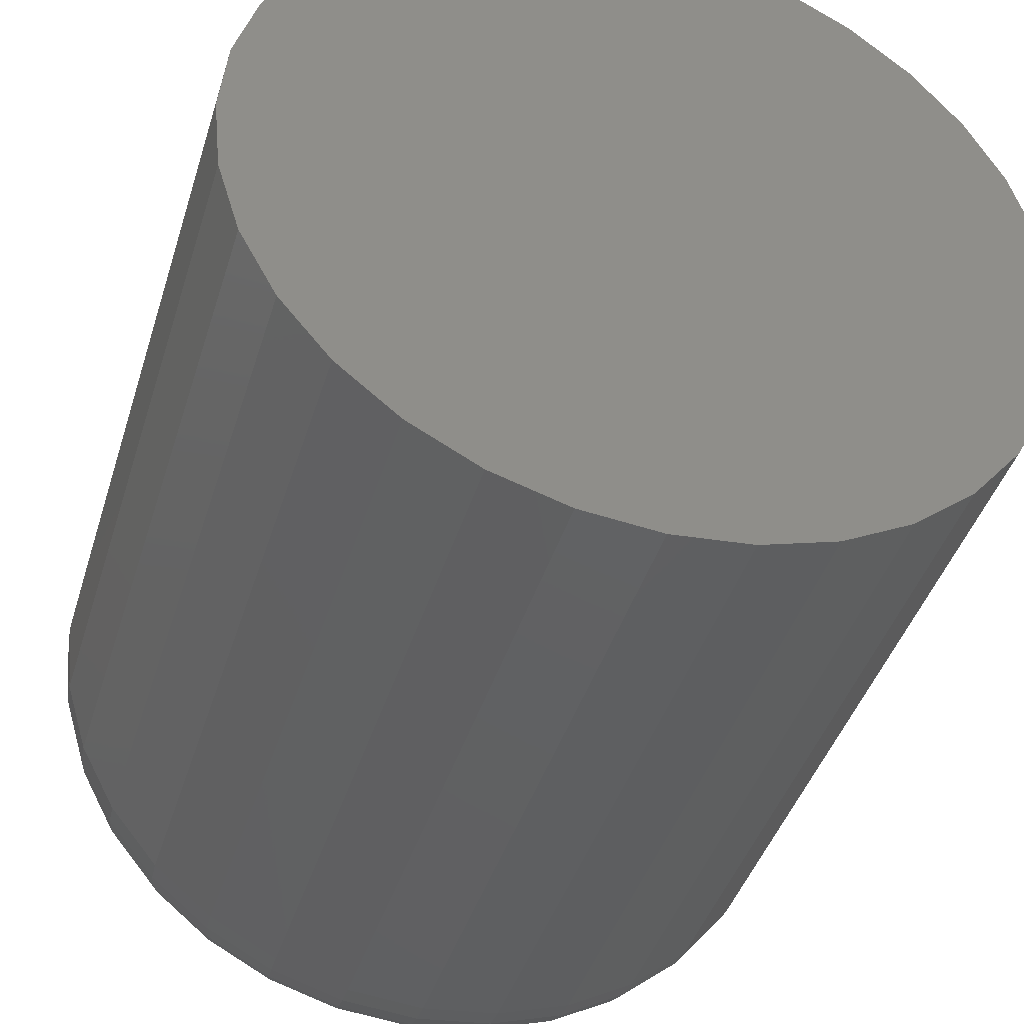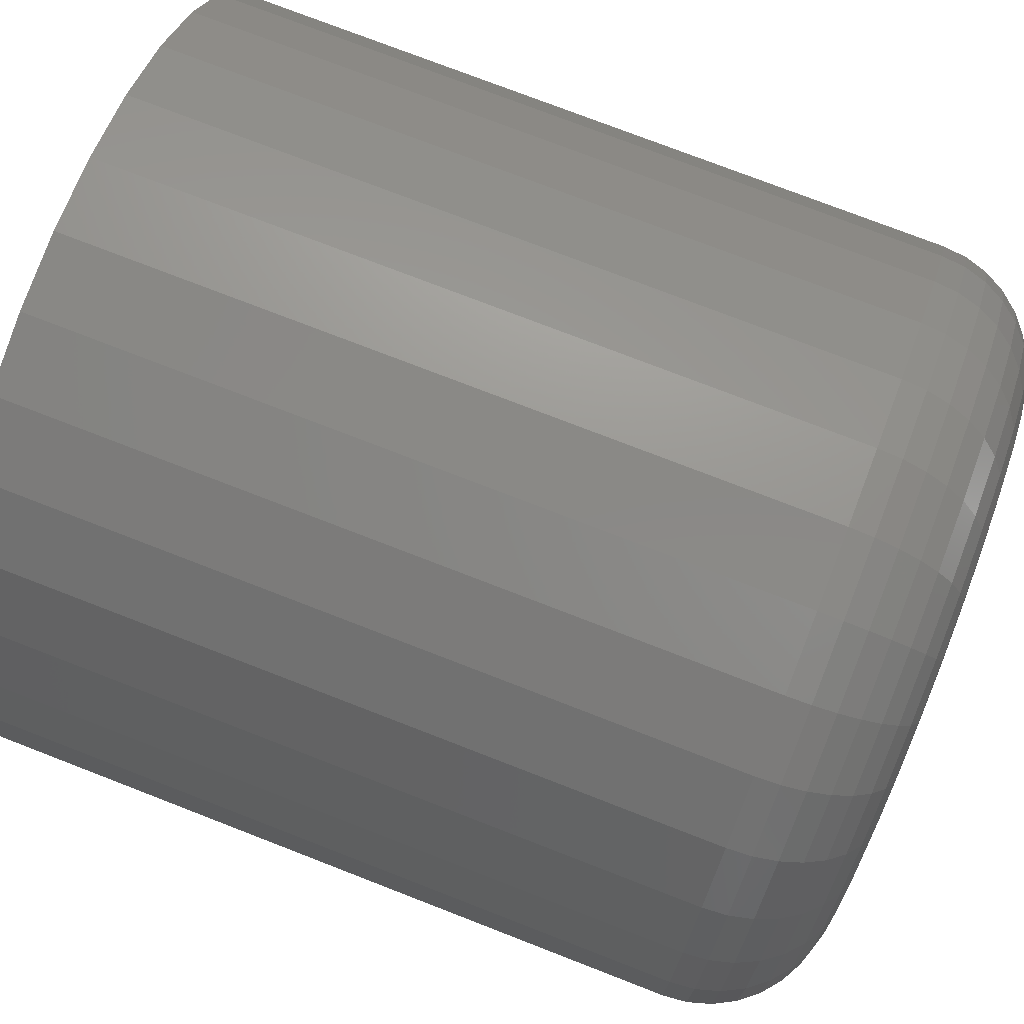
<metadata>
{"format":"stl","ext":"stl","renderer":"f3d","projection":"perspective","resolution":1024,"background":"white","views":[{"elev":-41.9,"azim":-16.6,"up":"+Z"},{"elev":76.0,"azim":111.2,"up":"+Z"}]}
</metadata>
<code>
# stl→obj: 320 verts, 636 faces
v -0.5878 1.868e-17 0.4184
v -0.6122 1.598e-17 0.4184
v -0.5905 1.851e-17 0.4205
v -0.6143 1.56e-17 0.4158
v -0.5857 1.877e-17 0.4158
v -0.6159 1.526e-17 0.4128
v -0.5841 1.878e-17 0.4128
v -0.5857 1.771e-17 0.3967
v -0.6143 1.454e-17 0.3967
v -0.5841 1.805e-17 0.3997
v -0.6122 1.463e-17 0.3941
v -0.5878 1.733e-17 0.3941
v -0.6095 1.48e-17 0.392
v -0.5905 1.692e-17 0.392
v -0.6066 1.504e-17 0.3904
v -0.6034 1.535e-17 0.3894
v -0.5934 1.65e-17 0.3904
v -0.6 1.57e-17 0.3891
v -0.5966 1.609e-17 0.3894
v -0.6095 1.639e-17 0.4205
v -0.6066 1.68e-17 0.4221
v -0.6034 1.722e-17 0.4231
v -0.6 1.761e-17 0.4234
v -0.5966 1.796e-17 0.4231
v -0.5934 1.827e-17 0.4221
v -0.6159 1.453e-17 0.3997
v -0.6169 1.46e-17 0.4029
v -0.5831 1.834e-17 0.4029
v -0.6172 1.475e-17 0.4062
v -0.5828 1.856e-17 0.4062
v -0.6169 1.497e-17 0.4096
v -0.5831 1.871e-17 0.4096
v -0.575 -0.007812 0.4062
v -0.575 -0.05469 0.4062
v -0.5755 -0.007812 0.4014
v -0.5755 -0.05469 0.4014
v -0.5769 -0.007812 0.3967
v -0.5769 -0.05469 0.3967
v -0.5792 -0.007812 0.3924
v -0.5792 -0.05469 0.3924
v -0.5823 -0.007812 0.3886
v -0.5823 -0.05469 0.3886
v -0.5861 -0.007812 0.3855
v -0.5861 -0.05469 0.3855
v -0.5904 -0.007812 0.3832
v -0.5904 -0.05469 0.3832
v -0.5951 -0.007812 0.3817
v -0.5951 -0.05469 0.3817
v -0.6 -0.007812 0.3812
v -0.6 -0.05469 0.3812
v -0.6049 -0.007812 0.3817
v -0.6049 -0.05469 0.3817
v -0.6096 -0.007812 0.3832
v -0.6096 -0.05469 0.3832
v -0.6139 -0.007812 0.3855
v -0.6139 -0.05469 0.3855
v -0.6177 -0.007812 0.3886
v -0.6177 -0.05469 0.3886
v -0.6208 -0.007812 0.3924
v -0.6208 -0.05469 0.3924
v -0.6231 -0.007812 0.3967
v -0.6231 -0.05469 0.3967
v -0.6245 -0.007812 0.4014
v -0.6245 -0.05469 0.4014
v -0.625 -0.007812 0.4062
v -0.625 -0.05469 0.4062
v -0.6245 -0.007812 0.4111
v -0.6245 -0.05469 0.4111
v -0.6231 -0.007812 0.4158
v -0.6231 -0.05469 0.4158
v -0.6208 -0.007812 0.4201
v -0.6208 -0.05469 0.4201
v -0.6177 -0.007812 0.4239
v -0.6177 -0.05469 0.4239
v -0.6139 -0.007812 0.427
v -0.6139 -0.05469 0.427
v -0.6096 -0.007812 0.4293
v -0.6096 -0.05469 0.4293
v -0.6049 -0.007812 0.4308
v -0.6049 -0.05469 0.4308
v -0.6 -0.007812 0.4313
v -0.6 -0.05469 0.4313
v -0.5951 -0.007812 0.4308
v -0.5951 -0.05469 0.4308
v -0.5904 -0.007812 0.4293
v -0.5904 -0.05469 0.4293
v -0.5861 -0.007812 0.427
v -0.5861 -0.05469 0.427
v -0.5823 -0.007812 0.4239
v -0.5823 -0.05469 0.4239
v -0.5792 -0.007812 0.4201
v -0.5792 -0.05469 0.4201
v -0.5769 -0.007812 0.4158
v -0.5769 -0.05469 0.4158
v -0.5755 -0.007812 0.4111
v -0.5755 -0.05469 0.4111
v -0.6248 -0.006288 0.4062
v -0.6244 -0.006288 0.4111
v -0.6244 -0.004823 0.4062
v -0.6239 -0.004823 0.411
v -0.6237 -0.003472 0.4062
v -0.6232 -0.003472 0.4109
v -0.6227 -0.002288 0.4062
v -0.6223 -0.002288 0.4107
v -0.6215 -0.001317 0.4062
v -0.6211 -0.001317 0.4104
v -0.6202 -0.0005947 0.4062
v -0.6198 -0.0005947 0.4102
v -0.6187 -0.0001501 0.4062
v -0.6184 -0.0001501 0.4099
v -0.5756 -0.006288 0.4111
v -0.5752 -0.006288 0.4062
v -0.5761 -0.004823 0.411
v -0.5756 -0.004823 0.4062
v -0.5768 -0.003472 0.4109
v -0.5763 -0.003472 0.4062
v -0.5777 -0.002288 0.4107
v -0.5773 -0.002288 0.4062
v -0.5789 -0.001317 0.4104
v -0.5785 -0.001317 0.4062
v -0.5802 -0.0005947 0.4102
v -0.5798 -0.0005947 0.4062
v -0.5816 -0.0001501 0.4099
v -0.5813 -0.0001501 0.4062
v -0.577 -0.006288 0.4158
v -0.5775 -0.004823 0.4156
v -0.5781 -0.003472 0.4153
v -0.579 -0.002288 0.4149
v -0.5801 -0.001317 0.4145
v -0.5814 -0.0005947 0.414
v -0.5827 -0.0001501 0.4134
v -0.5793 -0.006288 0.4201
v -0.5797 -0.004823 0.4198
v -0.5803 -0.003472 0.4194
v -0.5811 -0.002288 0.4189
v -0.5821 -0.001317 0.4182
v -0.5832 -0.0005947 0.4175
v -0.5844 -0.0001501 0.4166
v -0.5824 -0.006288 0.4238
v -0.5827 -0.004823 0.4235
v -0.5833 -0.003472 0.423
v -0.5839 -0.002288 0.4223
v -0.5848 -0.001317 0.4215
v -0.5857 -0.0005947 0.4205
v -0.5868 -0.0001501 0.4195
v -0.5862 -0.006288 0.4269
v -0.5864 -0.004823 0.4265
v -0.5868 -0.003472 0.4259
v -0.5874 -0.002288 0.4251
v -0.588 -0.001317 0.4241
v -0.5888 -0.0005947 0.423
v -0.5896 -0.0001501 0.4218
v -0.5905 -0.006288 0.4292
v -0.5907 -0.004823 0.4288
v -0.5909 -0.003472 0.4281
v -0.5913 -0.002288 0.4272
v -0.5918 -0.001317 0.4261
v -0.5923 -0.0005947 0.4249
v -0.5928 -0.0001501 0.4235
v -0.5952 -0.006288 0.4306
v -0.5952 -0.004823 0.4302
v -0.5954 -0.003472 0.4295
v -0.5956 -0.002288 0.4285
v -0.5958 -0.001317 0.4274
v -0.5961 -0.0005947 0.426
v -0.5963 -0.0001501 0.4246
v -0.6 -0.006288 0.4311
v -0.6 -0.004823 0.4307
v -0.6 -0.003472 0.4299
v -0.6 -0.002288 0.429
v -0.6 -0.001317 0.4278
v -0.6 -0.0005947 0.4264
v -0.6 -0.0001501 0.425
v -0.6048 -0.006288 0.4306
v -0.6048 -0.004823 0.4302
v -0.6046 -0.003472 0.4295
v -0.6044 -0.002288 0.4285
v -0.6042 -0.001317 0.4274
v -0.6039 -0.0005947 0.426
v -0.6037 -0.0001501 0.4246
v -0.6095 -0.006288 0.4292
v -0.6093 -0.004823 0.4288
v -0.6091 -0.003472 0.4281
v -0.6087 -0.002288 0.4272
v -0.6082 -0.001317 0.4261
v -0.6077 -0.0005947 0.4249
v -0.6072 -0.0001501 0.4235
v -0.6138 -0.006288 0.4269
v -0.6136 -0.004823 0.4265
v -0.6132 -0.003472 0.4259
v -0.6126 -0.002288 0.4251
v -0.612 -0.001317 0.4241
v -0.6112 -0.0005947 0.423
v -0.6104 -0.0001501 0.4218
v -0.6176 -0.006288 0.4238
v -0.6173 -0.004823 0.4235
v -0.6167 -0.003472 0.423
v -0.6161 -0.002288 0.4223
v -0.6152 -0.001317 0.4215
v -0.6143 -0.0005947 0.4205
v -0.6132 -0.0001501 0.4195
v -0.6207 -0.006288 0.4201
v -0.6203 -0.004823 0.4198
v -0.6197 -0.003472 0.4194
v -0.6189 -0.002288 0.4189
v -0.6179 -0.001317 0.4182
v -0.6168 -0.0005947 0.4175
v -0.6156 -0.0001501 0.4166
v -0.623 -0.006288 0.4158
v -0.6225 -0.004823 0.4156
v -0.6219 -0.003472 0.4153
v -0.621 -0.002288 0.4149
v -0.6199 -0.001317 0.4145
v -0.6186 -0.0005947 0.414
v -0.6173 -0.0001501 0.4134
v -0.5756 -0.006288 0.4014
v -0.5761 -0.004823 0.4015
v -0.5768 -0.003472 0.4016
v -0.5777 -0.002288 0.4018
v -0.5789 -0.001317 0.4021
v -0.5802 -0.0005947 0.4023
v -0.5816 -0.0001501 0.4026
v -0.6244 -0.006288 0.4014
v -0.6239 -0.004823 0.4015
v -0.6232 -0.003472 0.4016
v -0.6223 -0.002288 0.4018
v -0.6211 -0.001317 0.4021
v -0.6198 -0.0005947 0.4023
v -0.6184 -0.0001501 0.4026
v -0.623 -0.006288 0.3967
v -0.6225 -0.004823 0.3969
v -0.6219 -0.003472 0.3972
v -0.621 -0.002288 0.3976
v -0.6199 -0.001317 0.398
v -0.6186 -0.0005947 0.3985
v -0.6173 -0.0001501 0.3991
v -0.6207 -0.006288 0.3924
v -0.6203 -0.004823 0.3927
v -0.6197 -0.003472 0.3931
v -0.6189 -0.002288 0.3936
v -0.6179 -0.001317 0.3943
v -0.6168 -0.0005947 0.395
v -0.6156 -0.0001501 0.3959
v -0.6176 -0.006288 0.3887
v -0.6173 -0.004823 0.389
v -0.6167 -0.003472 0.3895
v -0.6161 -0.002288 0.3902
v -0.6152 -0.001317 0.391
v -0.6143 -0.0005947 0.392
v -0.6132 -0.0001501 0.393
v -0.6138 -0.006288 0.3856
v -0.6136 -0.004823 0.386
v -0.6132 -0.003472 0.3866
v -0.6126 -0.002288 0.3874
v -0.612 -0.001317 0.3884
v -0.6112 -0.0005947 0.3895
v -0.6104 -0.0001501 0.3907
v -0.6095 -0.006288 0.3833
v -0.6093 -0.004823 0.3837
v -0.6091 -0.003472 0.3844
v -0.6087 -0.002288 0.3853
v -0.6082 -0.001317 0.3864
v -0.6077 -0.0005947 0.3876
v -0.6072 -0.0001501 0.389
v -0.6048 -0.006288 0.3819
v -0.6048 -0.004823 0.3823
v -0.6046 -0.003472 0.383
v -0.6044 -0.002288 0.384
v -0.6042 -0.001317 0.3851
v -0.6039 -0.0005947 0.3865
v -0.6037 -0.0001501 0.3879
v -0.6 -0.006288 0.3814
v -0.6 -0.004823 0.3818
v -0.6 -0.003472 0.3826
v -0.6 -0.002288 0.3835
v -0.6 -0.001317 0.3847
v -0.6 -0.0005947 0.3861
v -0.6 -0.0001501 0.3875
v -0.5952 -0.006288 0.3819
v -0.5952 -0.004823 0.3823
v -0.5954 -0.003472 0.383
v -0.5956 -0.002288 0.384
v -0.5958 -0.001317 0.3851
v -0.5961 -0.0005947 0.3865
v -0.5963 -0.0001501 0.3879
v -0.5905 -0.006288 0.3833
v -0.5907 -0.004823 0.3837
v -0.5909 -0.003472 0.3844
v -0.5913 -0.002288 0.3853
v -0.5918 -0.001317 0.3864
v -0.5923 -0.0005947 0.3876
v -0.5928 -0.0001501 0.389
v -0.5862 -0.006288 0.3856
v -0.5864 -0.004823 0.386
v -0.5868 -0.003472 0.3866
v -0.5874 -0.002288 0.3874
v -0.588 -0.001317 0.3884
v -0.5888 -0.0005947 0.3895
v -0.5896 -0.0001501 0.3907
v -0.5824 -0.006288 0.3887
v -0.5827 -0.004823 0.389
v -0.5833 -0.003472 0.3895
v -0.5839 -0.002288 0.3902
v -0.5848 -0.001317 0.391
v -0.5857 -0.0005947 0.392
v -0.5868 -0.0001501 0.393
v -0.5793 -0.006288 0.3924
v -0.5797 -0.004823 0.3927
v -0.5803 -0.003472 0.3931
v -0.5811 -0.002288 0.3936
v -0.5821 -0.001317 0.3943
v -0.5832 -0.0005947 0.395
v -0.5844 -0.0001501 0.3959
v -0.577 -0.006288 0.3967
v -0.5775 -0.004823 0.3969
v -0.5781 -0.003472 0.3972
v -0.579 -0.002288 0.3976
v -0.5801 -0.001317 0.398
v -0.5814 -0.0005947 0.3985
v -0.5827 -0.0001501 0.3991
f 1 2 3
f 4 2 1
f 5 4 1
f 6 4 5
f 7 6 5
f 8 9 10
f 11 9 8
f 12 11 8
f 13 11 12
f 14 13 12
f 15 13 14
f 16 15 14
f 17 16 14
f 17 18 16
f 19 18 17
f 20 21 22
f 20 22 23
f 20 23 24
f 20 24 25
f 20 25 3
f 20 3 2
f 9 26 10
f 10 26 27
f 10 27 28
f 28 27 29
f 28 29 30
f 30 29 31
f 30 31 32
f 32 31 6
f 32 6 7
f 33 34 35
f 35 34 36
f 35 36 37
f 37 36 38
f 37 38 39
f 39 38 40
f 39 40 41
f 41 40 42
f 41 42 43
f 43 42 44
f 43 44 45
f 45 44 46
f 45 46 47
f 47 46 48
f 47 48 49
f 49 48 50
f 49 50 51
f 51 50 52
f 51 52 53
f 53 52 54
f 53 54 55
f 55 54 56
f 55 56 57
f 57 56 58
f 57 58 59
f 59 58 60
f 59 60 61
f 61 60 62
f 61 62 63
f 63 62 64
f 63 64 65
f 65 64 66
f 65 66 67
f 67 66 68
f 67 68 69
f 69 68 70
f 69 70 71
f 71 70 72
f 71 72 73
f 73 72 74
f 73 74 75
f 75 74 76
f 75 76 77
f 77 76 78
f 77 78 79
f 79 78 80
f 79 80 81
f 81 80 82
f 81 82 83
f 83 82 84
f 83 84 85
f 85 84 86
f 85 86 87
f 87 86 88
f 87 88 89
f 89 88 90
f 89 90 91
f 91 90 92
f 91 92 93
f 93 92 94
f 93 94 95
f 95 94 96
f 95 96 33
f 33 96 34
f 65 67 97
f 97 67 98
f 97 98 99
f 99 98 100
f 99 100 101
f 101 100 102
f 101 102 103
f 103 102 104
f 103 104 105
f 105 104 106
f 105 106 107
f 107 106 108
f 107 108 109
f 109 108 110
f 109 110 29
f 29 110 31
f 95 33 111
f 111 33 112
f 111 112 113
f 113 112 114
f 113 114 115
f 115 114 116
f 115 116 117
f 117 116 118
f 117 118 119
f 119 118 120
f 119 120 121
f 121 120 122
f 121 122 123
f 123 122 124
f 123 124 32
f 32 124 30
f 93 95 125
f 125 95 111
f 125 111 126
f 126 111 113
f 126 113 127
f 127 113 115
f 127 115 128
f 128 115 117
f 128 117 129
f 129 117 119
f 129 119 130
f 130 119 121
f 130 121 131
f 131 121 123
f 131 123 7
f 7 123 32
f 91 93 132
f 132 93 125
f 132 125 133
f 133 125 126
f 133 126 134
f 134 126 127
f 134 127 135
f 135 127 128
f 135 128 136
f 136 128 129
f 136 129 137
f 137 129 130
f 137 130 138
f 138 130 131
f 138 131 5
f 5 131 7
f 89 91 139
f 139 91 132
f 139 132 140
f 140 132 133
f 140 133 141
f 141 133 134
f 141 134 142
f 142 134 135
f 142 135 143
f 143 135 136
f 143 136 144
f 144 136 137
f 144 137 145
f 145 137 138
f 145 138 1
f 1 138 5
f 87 89 146
f 146 89 139
f 146 139 147
f 147 139 140
f 147 140 148
f 148 140 141
f 148 141 149
f 149 141 142
f 149 142 150
f 150 142 143
f 150 143 151
f 151 143 144
f 151 144 152
f 152 144 145
f 152 145 3
f 3 145 1
f 85 87 153
f 153 87 146
f 153 146 154
f 154 146 147
f 154 147 155
f 155 147 148
f 155 148 156
f 156 148 149
f 156 149 157
f 157 149 150
f 157 150 158
f 158 150 151
f 158 151 159
f 159 151 152
f 159 152 25
f 25 152 3
f 83 85 160
f 160 85 153
f 160 153 161
f 161 153 154
f 161 154 162
f 162 154 155
f 162 155 163
f 163 155 156
f 163 156 164
f 164 156 157
f 164 157 165
f 165 157 158
f 165 158 166
f 166 158 159
f 166 159 24
f 24 159 25
f 81 83 167
f 167 83 160
f 167 160 168
f 168 160 161
f 168 161 169
f 169 161 162
f 169 162 170
f 170 162 163
f 170 163 171
f 171 163 164
f 171 164 172
f 172 164 165
f 172 165 173
f 173 165 166
f 173 166 23
f 23 166 24
f 79 81 174
f 174 81 167
f 174 167 175
f 175 167 168
f 175 168 176
f 176 168 169
f 176 169 177
f 177 169 170
f 177 170 178
f 178 170 171
f 178 171 179
f 179 171 172
f 179 172 180
f 180 172 173
f 180 173 22
f 22 173 23
f 77 79 181
f 181 79 174
f 181 174 182
f 182 174 175
f 182 175 183
f 183 175 176
f 183 176 184
f 184 176 177
f 184 177 185
f 185 177 178
f 185 178 186
f 186 178 179
f 186 179 187
f 187 179 180
f 187 180 21
f 21 180 22
f 75 77 188
f 188 77 181
f 188 181 189
f 189 181 182
f 189 182 190
f 190 182 183
f 190 183 191
f 191 183 184
f 191 184 192
f 192 184 185
f 192 185 193
f 193 185 186
f 193 186 194
f 194 186 187
f 194 187 20
f 20 187 21
f 73 75 195
f 195 75 188
f 195 188 196
f 196 188 189
f 196 189 197
f 197 189 190
f 197 190 198
f 198 190 191
f 198 191 199
f 199 191 192
f 199 192 200
f 200 192 193
f 200 193 201
f 201 193 194
f 201 194 2
f 2 194 20
f 71 73 202
f 202 73 195
f 202 195 203
f 203 195 196
f 203 196 204
f 204 196 197
f 204 197 205
f 205 197 198
f 205 198 206
f 206 198 199
f 206 199 207
f 207 199 200
f 207 200 208
f 208 200 201
f 208 201 4
f 4 201 2
f 69 71 209
f 209 71 202
f 209 202 210
f 210 202 203
f 210 203 211
f 211 203 204
f 211 204 212
f 212 204 205
f 212 205 213
f 213 205 206
f 213 206 214
f 214 206 207
f 214 207 215
f 215 207 208
f 215 208 6
f 6 208 4
f 67 69 98
f 98 69 209
f 98 209 100
f 100 209 210
f 100 210 102
f 102 210 211
f 102 211 104
f 104 211 212
f 104 212 106
f 106 212 213
f 106 213 108
f 108 213 214
f 108 214 110
f 110 214 215
f 110 215 31
f 31 215 6
f 33 35 112
f 112 35 216
f 112 216 114
f 114 216 217
f 114 217 116
f 116 217 218
f 116 218 118
f 118 218 219
f 118 219 120
f 120 219 220
f 120 220 122
f 122 220 221
f 122 221 124
f 124 221 222
f 124 222 30
f 30 222 28
f 63 65 223
f 223 65 97
f 223 97 224
f 224 97 99
f 224 99 225
f 225 99 101
f 225 101 226
f 226 101 103
f 226 103 227
f 227 103 105
f 227 105 228
f 228 105 107
f 228 107 229
f 229 107 109
f 229 109 27
f 27 109 29
f 61 63 230
f 230 63 223
f 230 223 231
f 231 223 224
f 231 224 232
f 232 224 225
f 232 225 233
f 233 225 226
f 233 226 234
f 234 226 227
f 234 227 235
f 235 227 228
f 235 228 236
f 236 228 229
f 236 229 26
f 26 229 27
f 59 61 237
f 237 61 230
f 237 230 238
f 238 230 231
f 238 231 239
f 239 231 232
f 239 232 240
f 240 232 233
f 240 233 241
f 241 233 234
f 241 234 242
f 242 234 235
f 242 235 243
f 243 235 236
f 243 236 9
f 9 236 26
f 57 59 244
f 244 59 237
f 244 237 245
f 245 237 238
f 245 238 246
f 246 238 239
f 246 239 247
f 247 239 240
f 247 240 248
f 248 240 241
f 248 241 249
f 249 241 242
f 249 242 250
f 250 242 243
f 250 243 11
f 11 243 9
f 55 57 251
f 251 57 244
f 251 244 252
f 252 244 245
f 252 245 253
f 253 245 246
f 253 246 254
f 254 246 247
f 254 247 255
f 255 247 248
f 255 248 256
f 256 248 249
f 256 249 257
f 257 249 250
f 257 250 13
f 13 250 11
f 53 55 258
f 258 55 251
f 258 251 259
f 259 251 252
f 259 252 260
f 260 252 253
f 260 253 261
f 261 253 254
f 261 254 262
f 262 254 255
f 262 255 263
f 263 255 256
f 263 256 264
f 264 256 257
f 264 257 15
f 15 257 13
f 51 53 265
f 265 53 258
f 265 258 266
f 266 258 259
f 266 259 267
f 267 259 260
f 267 260 268
f 268 260 261
f 268 261 269
f 269 261 262
f 269 262 270
f 270 262 263
f 270 263 271
f 271 263 264
f 271 264 16
f 16 264 15
f 49 51 272
f 272 51 265
f 272 265 273
f 273 265 266
f 273 266 274
f 274 266 267
f 274 267 275
f 275 267 268
f 275 268 276
f 276 268 269
f 276 269 277
f 277 269 270
f 277 270 278
f 278 270 271
f 278 271 18
f 18 271 16
f 47 49 279
f 279 49 272
f 279 272 280
f 280 272 273
f 280 273 281
f 281 273 274
f 281 274 282
f 282 274 275
f 282 275 283
f 283 275 276
f 283 276 284
f 284 276 277
f 284 277 285
f 285 277 278
f 285 278 19
f 19 278 18
f 45 47 286
f 286 47 279
f 286 279 287
f 287 279 280
f 287 280 288
f 288 280 281
f 288 281 289
f 289 281 282
f 289 282 290
f 290 282 283
f 290 283 291
f 291 283 284
f 291 284 292
f 292 284 285
f 292 285 17
f 17 285 19
f 43 45 293
f 293 45 286
f 293 286 294
f 294 286 287
f 294 287 295
f 295 287 288
f 295 288 296
f 296 288 289
f 296 289 297
f 297 289 290
f 297 290 298
f 298 290 291
f 298 291 299
f 299 291 292
f 299 292 14
f 14 292 17
f 41 43 300
f 300 43 293
f 300 293 301
f 301 293 294
f 301 294 302
f 302 294 295
f 302 295 303
f 303 295 296
f 303 296 304
f 304 296 297
f 304 297 305
f 305 297 298
f 305 298 306
f 306 298 299
f 306 299 12
f 12 299 14
f 39 41 307
f 307 41 300
f 307 300 308
f 308 300 301
f 308 301 309
f 309 301 302
f 309 302 310
f 310 302 303
f 310 303 311
f 311 303 304
f 311 304 312
f 312 304 305
f 312 305 313
f 313 305 306
f 313 306 8
f 8 306 12
f 37 39 314
f 314 39 307
f 314 307 315
f 315 307 308
f 315 308 316
f 316 308 309
f 316 309 317
f 317 309 310
f 317 310 318
f 318 310 311
f 318 311 319
f 319 311 312
f 319 312 320
f 320 312 313
f 320 313 10
f 10 313 8
f 35 37 216
f 216 37 314
f 216 314 217
f 217 314 315
f 217 315 218
f 218 315 316
f 218 316 219
f 219 316 317
f 219 317 220
f 220 317 318
f 220 318 221
f 221 318 319
f 221 319 222
f 222 319 320
f 222 320 28
f 28 320 10
f 82 80 78
f 84 82 78
f 84 78 86
f 86 78 76
f 86 76 88
f 88 76 74
f 88 74 90
f 90 74 72
f 90 72 92
f 92 72 70
f 92 70 94
f 94 70 68
f 94 68 96
f 36 62 38
f 38 62 60
f 38 60 40
f 40 60 58
f 40 58 42
f 42 58 56
f 42 56 44
f 44 56 54
f 44 54 46
f 46 54 52
f 46 52 50
f 46 50 48
f 96 68 34
f 34 68 66
f 34 66 36
f 36 66 64
f 36 64 62

</code>
